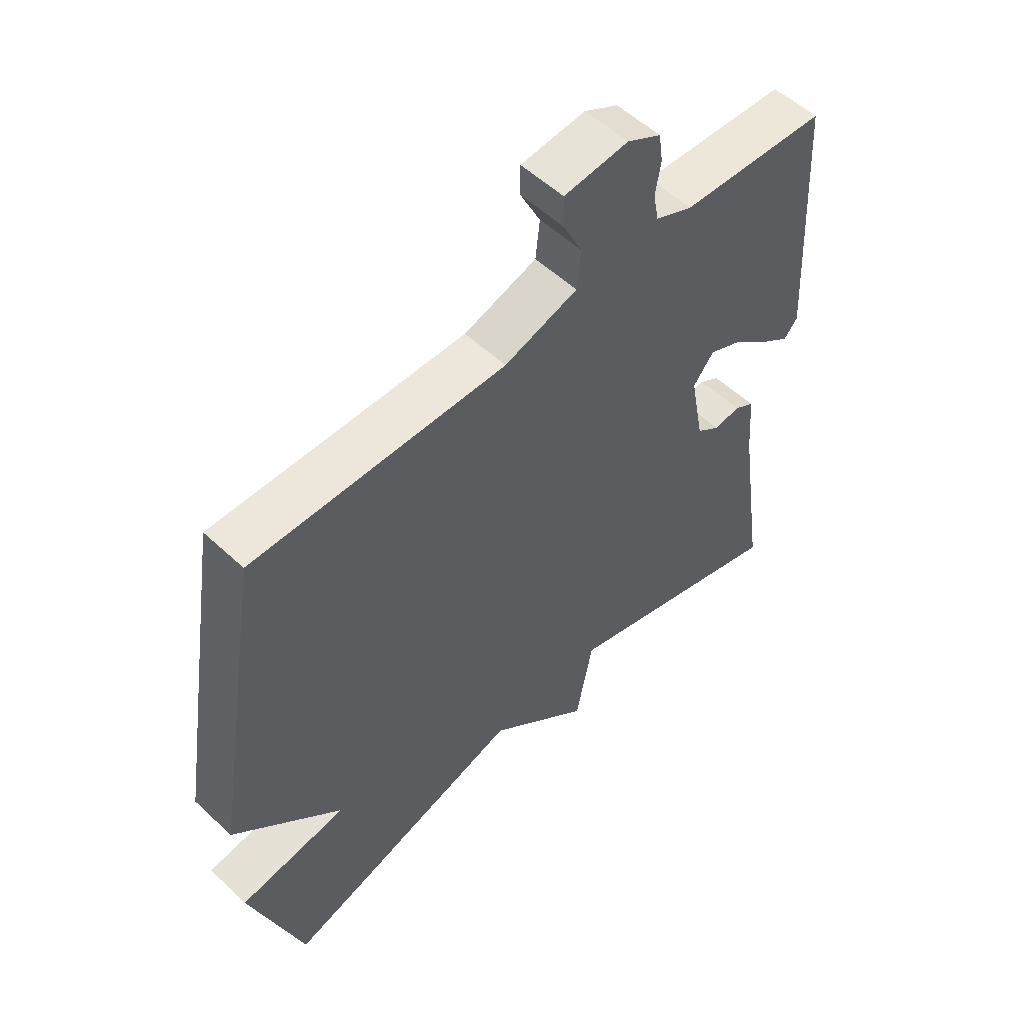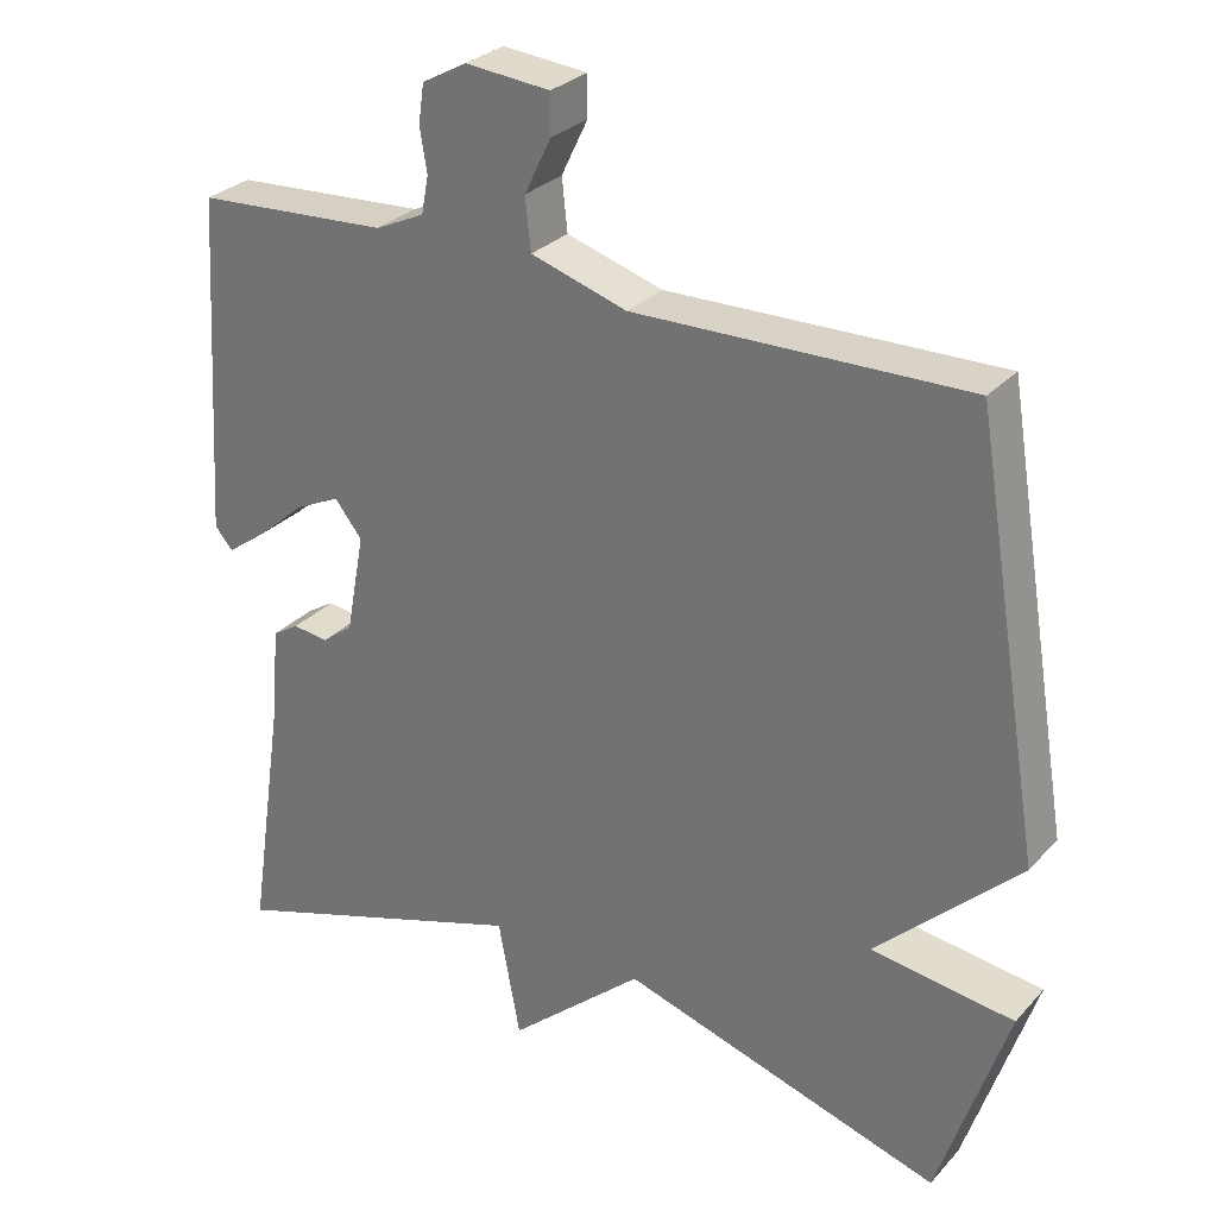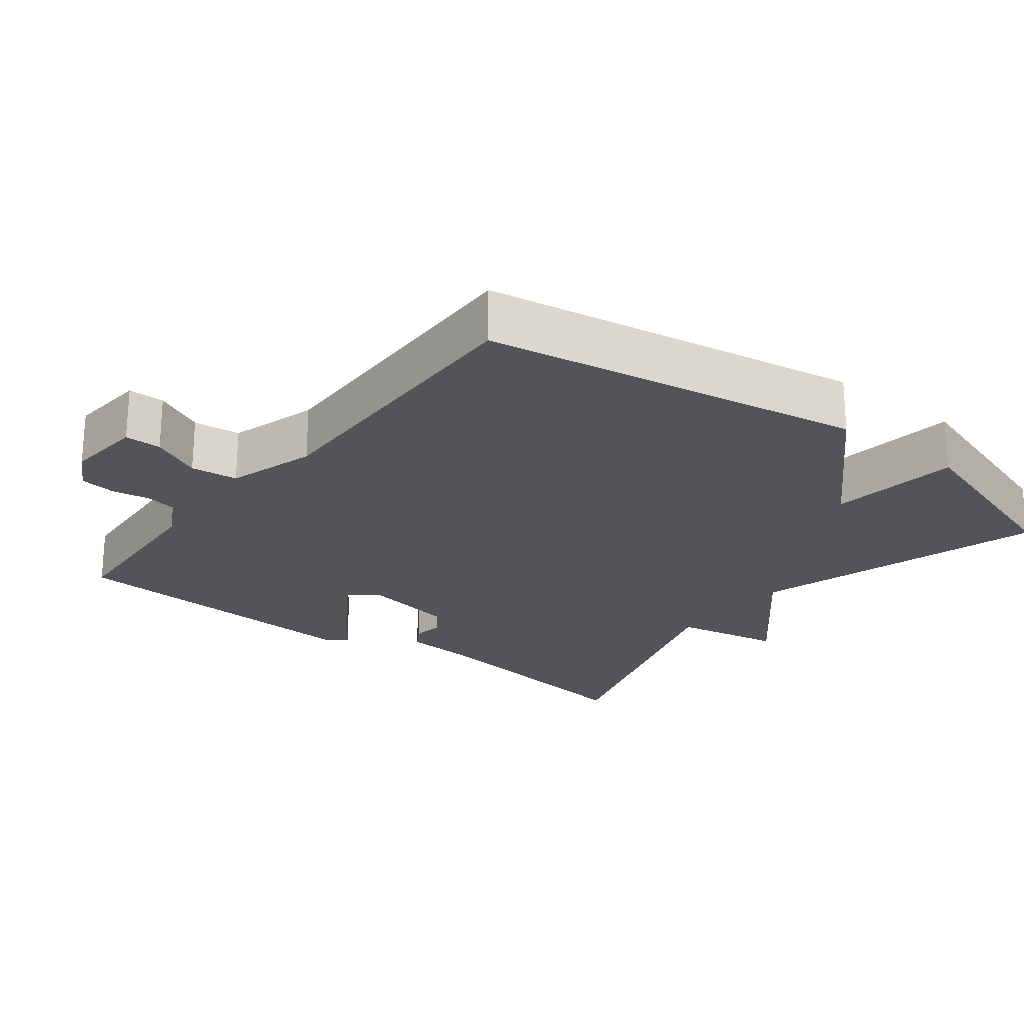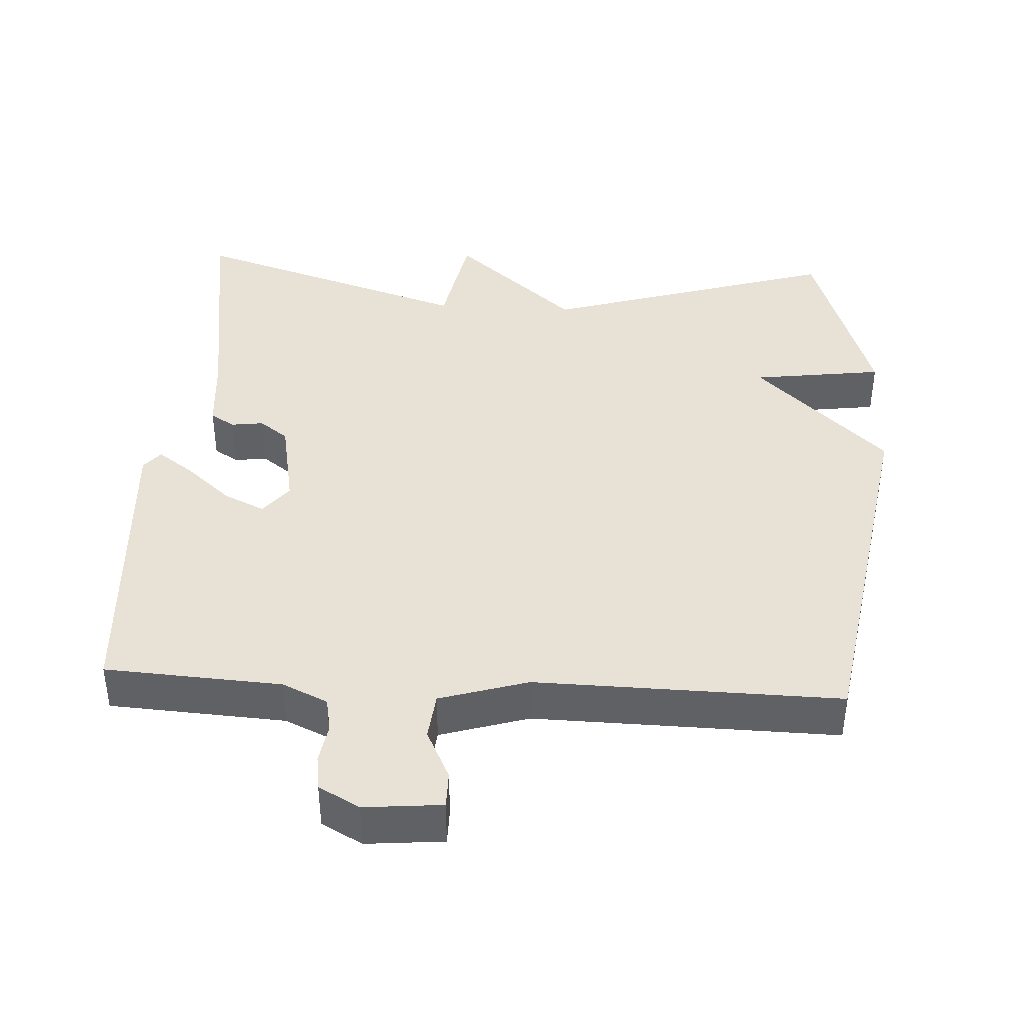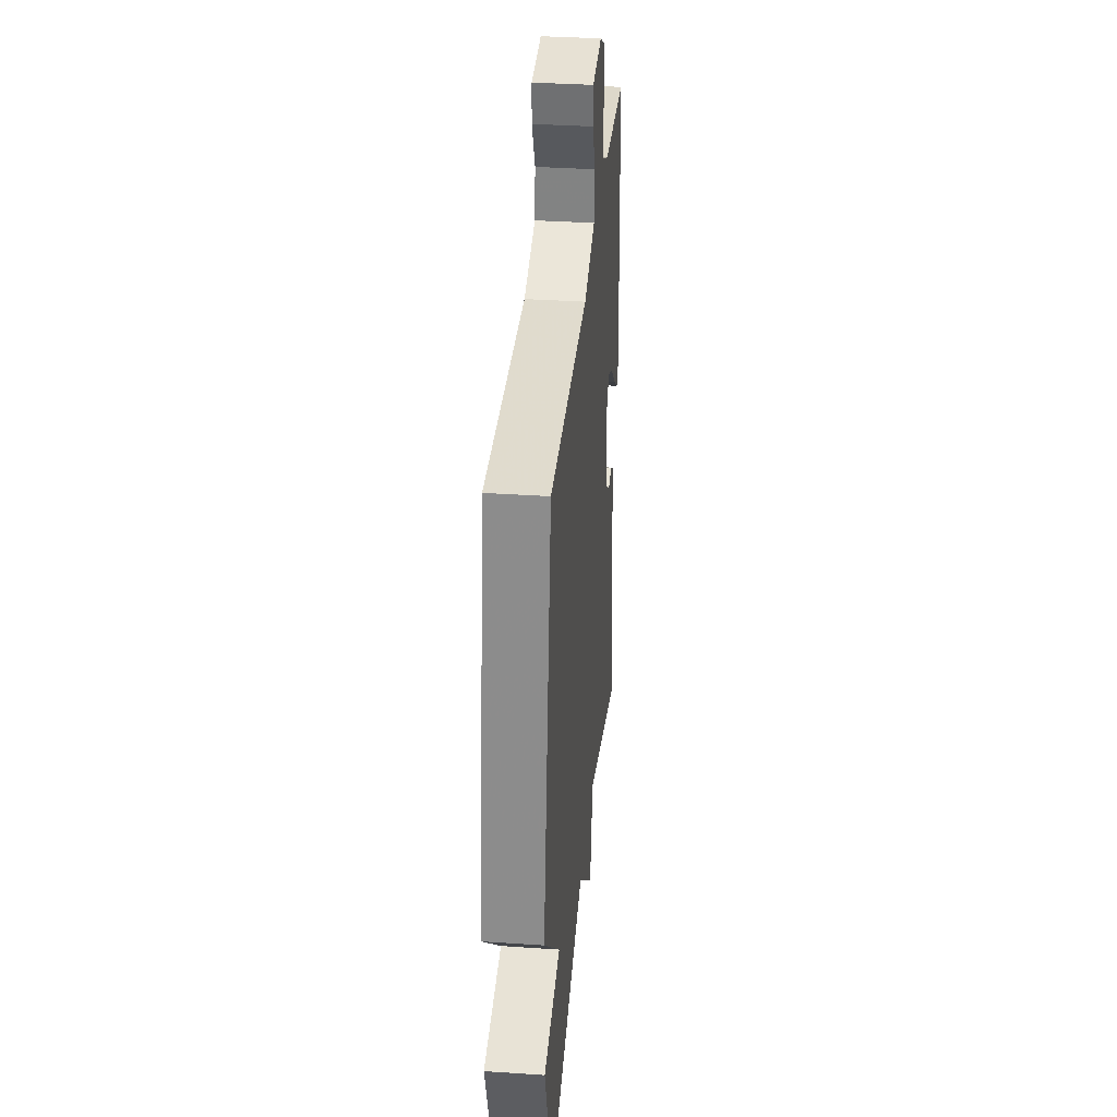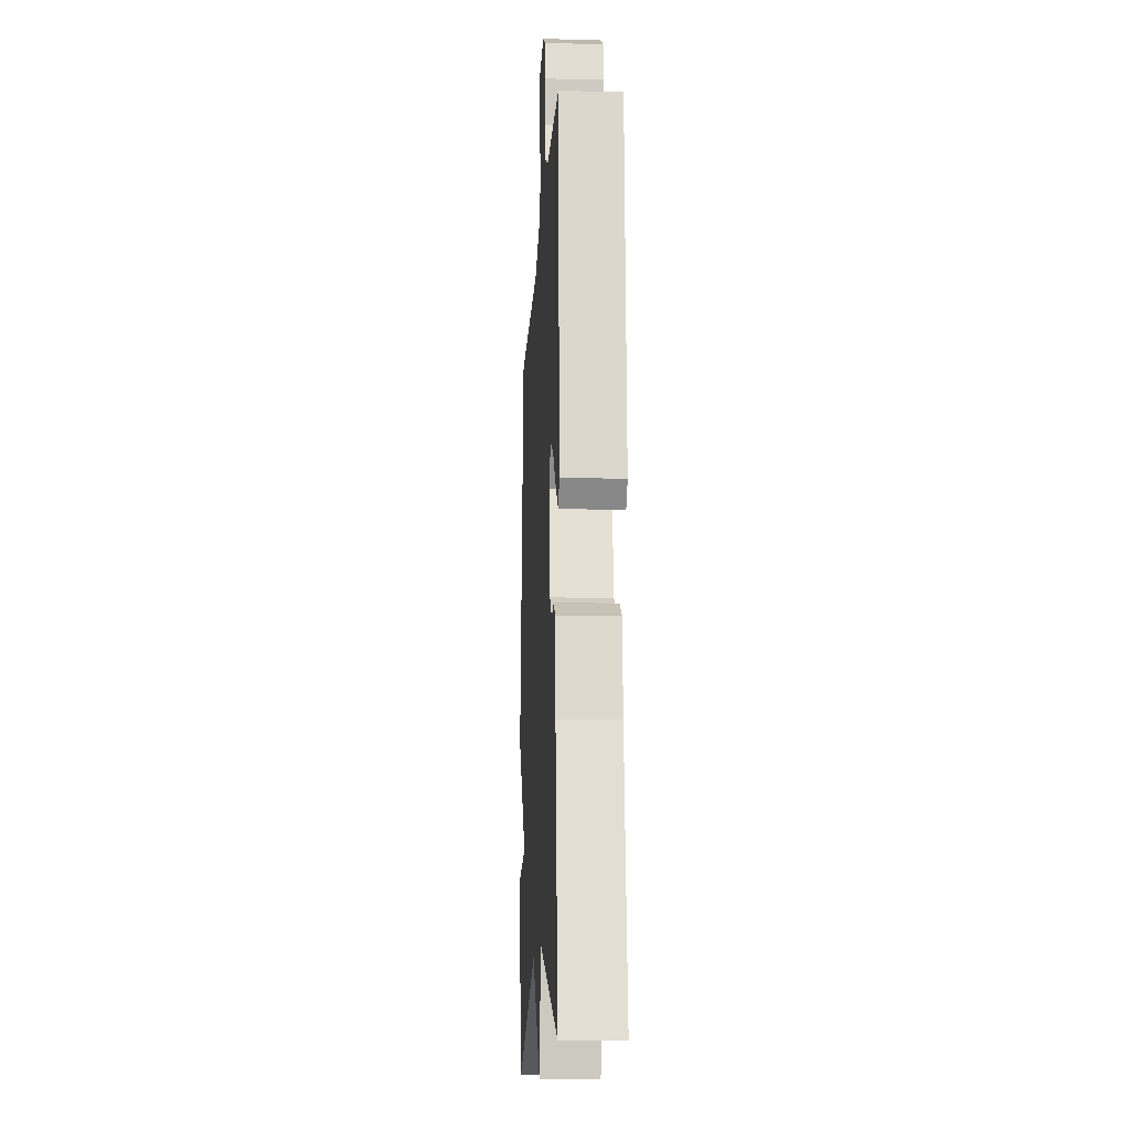
<metadata>
{"format":"obj","ext":"obj","renderer":"f3d","projection":"perspective","resolution":1024,"background":"white","views":[{"elev":54.8,"azim":134.6,"up":"+Z"},{"elev":28.9,"azim":33.3,"up":"+Z"},{"elev":-23.2,"azim":52.4,"up":"+Y"},{"elev":40.5,"azim":3.2,"up":"+Y"},{"elev":34.4,"azim":95.2,"up":"+Z"},{"elev":-12.9,"azim":-93.0,"up":"+Z"}]}
</metadata>
<code>
v -0.5 0.07 0.5
v -0.254 0.07 0.515
v -0.191 0.07 0.544
v -0.182 0.07 0.592
v -0.191 0.07 0.647
v -0.184 0.07 0.696
v -0.127 0.07 0.727
v -0.019 0.07 0.717
v -0.019 0.07 0.666
v -0.053 0.07 0.596
v -0.046 0.07 0.53
v 0.077 0.07 0.492
v 0.5 0.07 0.5
v 0.588 0.07 -0.031
v 0.406 0.07 -0.206
v 0.588 0.07 -0.231
v 0.5 0.07 -0.5
v 0.091 0.07 -0.374
v -0.081 0.07 -0.524
v -0.109 0.07 -0.374
v -0.5 0.07 -0.5
v -0.451 0.07 -0.172
v -0.442 0.07 -0.061
v -0.408 0.07 -0.04
v -0.363 0.07 -0.046
v -0.323 0.07 -0.016
v -0.299 0.07 0.112
v -0.334 0.07 0.156
v -0.391 0.07 0.129
v -0.453 0.07 0.075
v -0.504 0.07 0.038
v -0.527 0.07 0.065
v -0.5 0 0.5
v -0.254 0 0.515
v -0.191 0 0.544
v -0.182 0 0.592
v -0.191 0 0.647
v -0.184 0 0.696
v -0.127 0 0.727
v -0.019 0 0.717
v -0.019 0 0.666
v -0.053 0 0.596
v -0.046 0 0.53
v 0.077 0 0.492
v 0.5 0 0.5
v 0.588 0 -0.031
v 0.406 0 -0.206
v 0.588 0 -0.231
v 0.5 0 -0.5
v 0.091 0 -0.374
v -0.081 0 -0.524
v -0.109 0 -0.374
v -0.5 0 -0.5
v -0.451 0 -0.172
v -0.442 0 -0.061
v -0.408 0 -0.04
v -0.363 0 -0.046
v -0.323 0 -0.016
v -0.299 0 0.112
v -0.334 0 0.156
v -0.391 0 0.129
v -0.453 0 0.075
v -0.504 0 0.038
v -0.527 0 0.065
f 32 1 2
f 31 32 2
f 30 31 2
f 29 30 2
f 28 29 2 3
f 27 28 3
f 26 27 3
f 22 23 24 25
f 22 25 26
f 21 22 26
f 20 21 26
f 18 19 20
f 18 20 26 3
f 15 16 17 18
f 14 15 18
f 13 14 18
f 12 13 18
f 11 12 18 3
f 8 9 10
f 7 8 10
f 6 7 10
f 5 6 10
f 4 5 10
f 3 4 10 11
f 34 33 64
f 34 64 63
f 34 63 62
f 34 62 61
f 35 34 61 60
f 35 60 59
f 35 59 58
f 57 56 55 54
f 58 57 54
f 58 54 53
f 58 53 52
f 52 51 50
f 35 58 52 50
f 50 49 48 47
f 50 47 46
f 50 46 45
f 50 45 44
f 35 50 44 43
f 42 41 40
f 42 40 39
f 42 39 38
f 42 38 37
f 42 37 36
f 43 42 36 35
f 1 33 34 2
f 2 34 35 3
f 3 35 36 4
f 4 36 37 5
f 5 37 38 6
f 6 38 39 7
f 7 39 40 8
f 8 40 41 9
f 9 41 42 10
f 10 42 43 11
f 11 43 44 12
f 12 44 45 13
f 13 45 46 14
f 14 46 47 15
f 15 47 48 16
f 16 48 49 17
f 17 49 50 18
f 18 50 51 19
f 19 51 52 20
f 20 52 53 21
f 21 53 54 22
f 22 54 55 23
f 23 55 56 24
f 24 56 57 25
f 25 57 58 26
f 26 58 59 27
f 27 59 60 28
f 28 60 61 29
f 29 61 62 30
f 30 62 63 31
f 31 63 64 32
f 32 64 33 1

</code>
